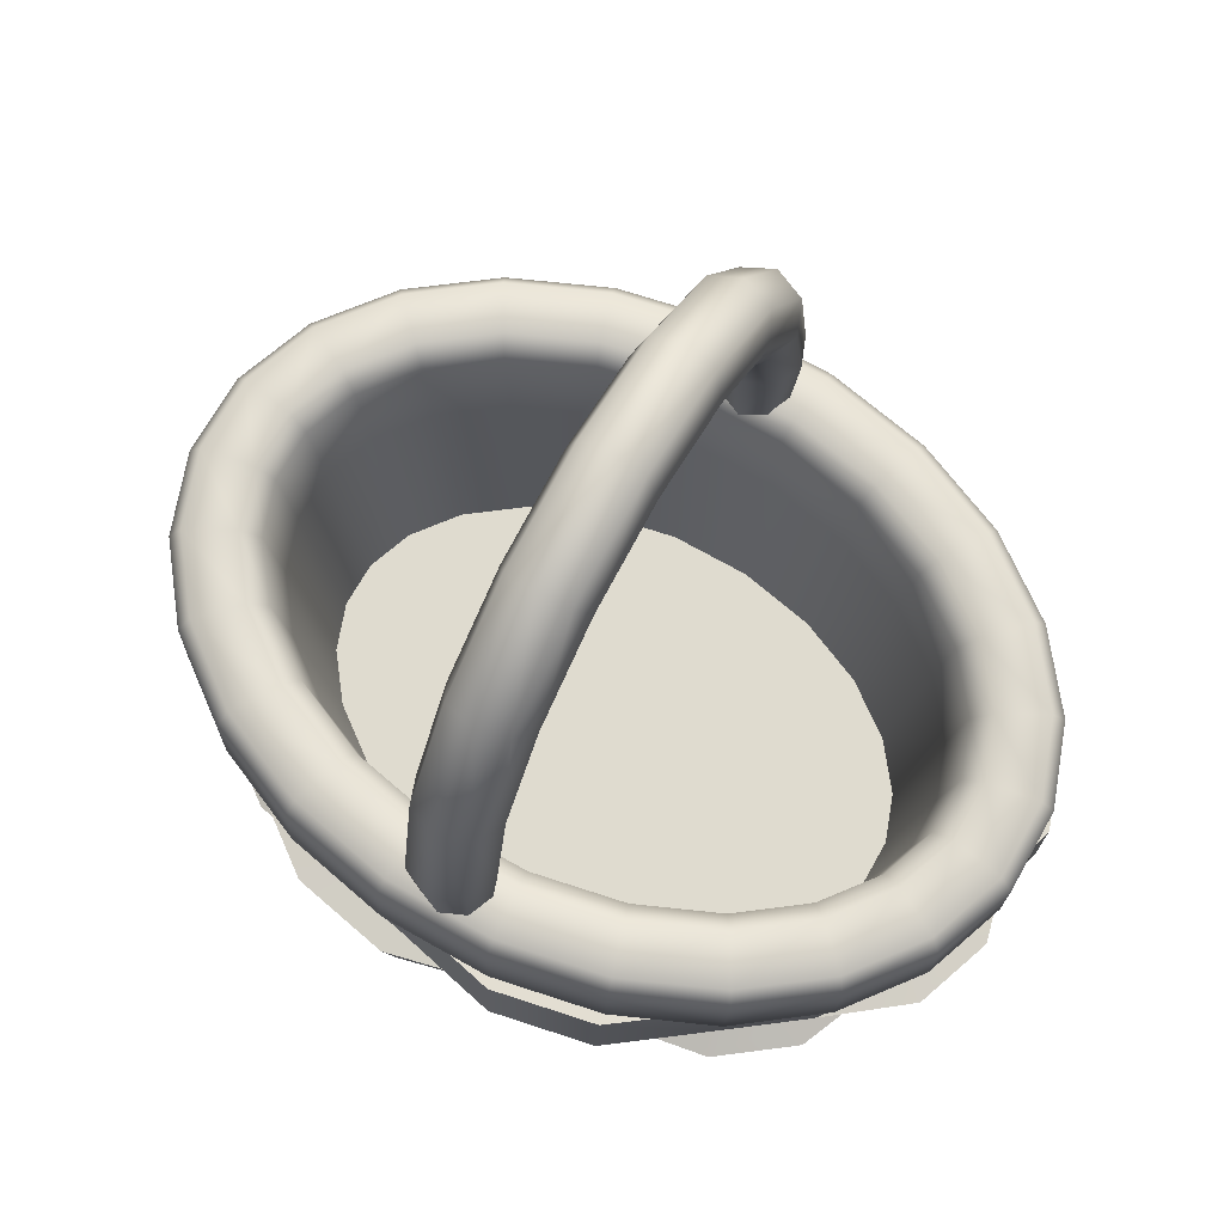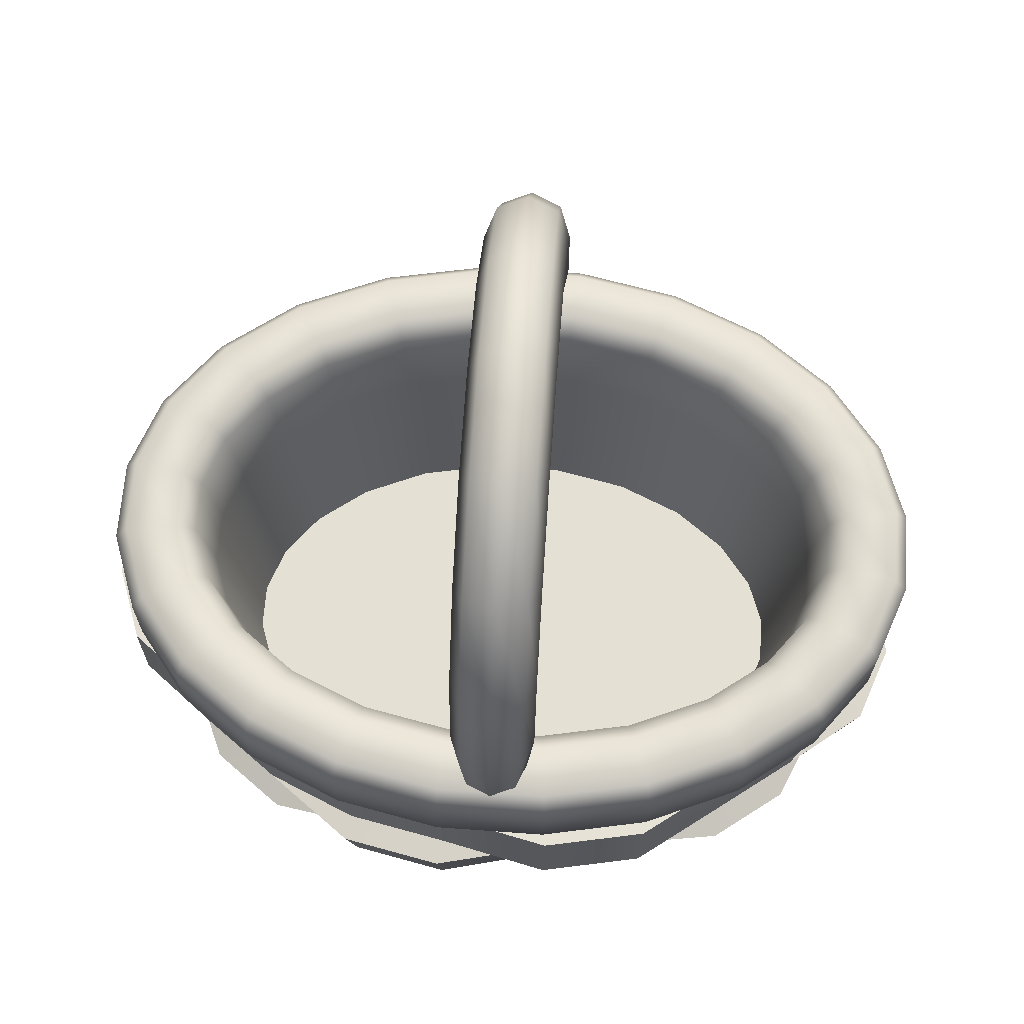
<metadata>
{"format":"obj","ext":"obj","renderer":"f3d","projection":"perspective","resolution":1024,"background":"white","views":[{"elev":70.3,"azim":-150.5,"up":"+Y"},{"elev":66.0,"azim":4.2,"up":"+Y"}]}
</metadata>
<code>
o picnic_basket_round
v 0.2672 0.0605 -0.222
v 0.1698 0.0605 -0.2641
v 0.343 0.0605 -0.1651
v 0.05823 0.0605 -0.2866
v -0.05823 0.0605 -0.2866
v -0.1698 0.0605 -0.2641
v -0.2672 0.0605 -0.222
v -0.343 0.0605 -0.1651
v -0.3929 0.0605 -0.1003
v -0.4168 0.0605 -0.03339
v -0.4168 0.0605 0.03339
v -0.3929 0.0605 0.1003
v -0.343 0.0605 0.1651
v -0.2672 0.0605 0.222
v -0.1698 0.0605 0.2641
v -0.05823 0.0605 0.2866
v 0.05823 0.0605 0.2866
v 0.1698 0.0605 0.2641
v 0.2672 0.0605 0.222
v 0.343 0.0605 0.1651
v 0.3929 0.0605 0.1003
v 0.4168 0.0605 0.03339
v 0.4168 0.0605 -0.03339
v 0.3929 0.0605 -0.1003
v 0.2312 0.4603 -0.4187
v 0.2262 0.484 -0.3996
v 0.3592 0.484 -0.342
v 0.3678 0.4603 -0.3595
v 0.467 0.484 -0.2612
v 0.4794 0.4604 -0.2759
v 0.5423 0.484 -0.1634
v 0.5583 0.4604 -0.1734
v 0.5808 0.484 -0.05554
v 0.5991 0.4604 -0.05915
v 0.5808 0.484 0.05554
v 0.5991 0.4604 0.05915
v 0.5423 0.484 0.1634
v 0.5583 0.4604 0.1734
v 0.467 0.484 0.2612
v 0.4794 0.4604 0.2759
v 0.3592 0.484 0.342
v 0.3678 0.4603 0.3595
v 0.2262 0.484 0.3996
v 0.2312 0.4603 0.4187
v 0.07724 0.484 0.4295
v 0.07887 0.4603 0.4493
v -0.07724 0.484 0.4295
v -0.07887 0.4603 0.4493
v -0.2262 0.484 0.3996
v -0.2312 0.4603 0.4187
v -0.3592 0.484 0.342
v -0.3678 0.4603 0.3595
v -0.467 0.484 0.2612
v -0.4794 0.4604 0.2759
v -0.5423 0.484 0.1634
v -0.5583 0.4604 0.1734
v -0.5808 0.484 0.05554
v -0.5991 0.4604 0.05915
v -0.5808 0.484 -0.05554
v -0.5991 0.4604 -0.05915
v -0.5423 0.484 -0.1634
v -0.5583 0.4604 -0.1734
v -0.467 0.484 -0.2612
v -0.4794 0.4604 -0.2759
v -0.3592 0.484 -0.342
v -0.3678 0.4603 -0.3595
v -0.2262 0.484 -0.3996
v -0.2312 0.4603 -0.4187
v -0.07724 0.484 -0.4295
v -0.07887 0.4603 -0.4493
v 0.07724 0.484 -0.4295
v 0.07887 0.4603 -0.4493
v 0.3079 0.46 -0.2557
v 0.3225 0.484 -0.2788
v 0.2044 0.484 -0.3299
v 0.1956 0.46 -0.3043
v 0.07002 0.484 -0.3569
v 0.06708 0.46 -0.3301
v -0.07002 0.484 -0.3569
v -0.06708 0.46 -0.3301
v -0.2044 0.484 -0.3299
v -0.1956 0.46 -0.3043
v -0.3225 0.484 -0.2788
v -0.3079 0.46 -0.2557
v -0.4155 0.484 -0.2091
v -0.3952 0.46 -0.1902
v -0.4778 0.484 -0.1282
v -0.4527 0.46 -0.1155
v -0.5082 0.484 -0.04297
v -0.4802 0.46 -0.03847
v -0.5082 0.484 0.04297
v -0.4802 0.46 0.03847
v -0.4778 0.484 0.1282
v -0.4527 0.46 0.1155
v -0.4155 0.484 0.2091
v -0.3952 0.46 0.1902
v -0.3225 0.484 0.2788
v -0.3079 0.46 0.2557
v -0.2044 0.484 0.3299
v -0.1956 0.46 0.3043
v -0.07002 0.484 0.3569
v -0.06708 0.46 0.3301
v 0.07002 0.484 0.3569
v 0.06708 0.46 0.3301
v 0.2044 0.484 0.3299
v 0.1956 0.46 0.3043
v 0.3225 0.484 0.2788
v 0.3079 0.46 0.2557
v 0.4155 0.484 0.2091
v 0.3952 0.46 0.1902
v 0.4778 0.484 0.1282
v 0.4527 0.46 0.1155
v 0.5082 0.484 0.04297
v 0.4802 0.46 0.03847
v 0.5082 0.484 -0.04297
v 0.4802 0.46 -0.03847
v 0.4778 0.484 -0.1282
v 0.4527 0.46 -0.1155
v 0.3952 0.46 -0.1902
v 0.4155 0.484 -0.2091
v 0.229 0.3712 -0.4228
v 0.2207 0.3509 -0.3996
v 0.351 0.3509 -0.3431
v 0.3647 0.371 -0.3639
v 0.4575 0.3509 -0.2633
v 0.4763 0.3707 -0.2802
v 0.5328 0.3509 -0.1655
v 0.5557 0.3704 -0.1767
v 0.5717 0.3509 -0.05645
v 0.5972 0.3702 -0.06041
v 0.5717 0.3509 0.05645
v 0.5972 0.3702 0.06041
v 0.5328 0.3509 0.1655
v 0.5557 0.3704 0.1767
v 0.4575 0.3509 0.2633
v 0.4763 0.3707 0.2802
v 0.351 0.3509 0.3431
v 0.3647 0.371 0.3639
v 0.2207 0.3509 0.3996
v 0.229 0.3712 0.4228
v 0.07527 0.3509 0.4288
v 0.07804 0.3714 0.4532
v -0.07527 0.3509 0.4288
v -0.07804 0.3714 0.4532
v -0.2207 0.3509 0.3996
v -0.229 0.3712 0.4228
v -0.351 0.3509 0.3431
v -0.3647 0.371 0.3639
v -0.4575 0.3509 0.2633
v -0.4763 0.3707 0.2802
v -0.5328 0.3509 0.1655
v -0.5557 0.3704 0.1767
v -0.5717 0.3509 0.05645
v -0.5972 0.3702 0.06041
v -0.5717 0.3509 -0.05645
v -0.5972 0.3702 -0.06041
v -0.5328 0.3509 -0.1655
v -0.5557 0.3704 -0.1767
v -0.4575 0.3509 -0.2633
v -0.4763 0.3707 -0.2802
v -0.351 0.3509 -0.3431
v -0.3647 0.371 -0.3639
v -0.2207 0.3509 -0.3996
v -0.229 0.3712 -0.4228
v -0.07527 0.3509 -0.4288
v -0.07804 0.3714 -0.4532
v 0.07527 0.3509 -0.4288
v 0.07804 0.3714 -0.4532
v 0.1795 0 -0.315
v 0.1891 0.02368 -0.3424
v 0.3008 0.02366 -0.294
v 0.2849 0 -0.2694
v 0.392 0.02364 -0.2256
v 0.3701 0 -0.2055
v 0.4565 0.02363 -0.1418
v 0.4295 0 -0.1284
v 0.4899 0.02362 -0.04837
v 0.4598 0 -0.0436
v 0.4899 0.02362 0.04837
v 0.4598 0 0.0436
v 0.4565 0.02363 0.1418
v 0.4295 0 0.1284
v 0.392 0.02364 0.2256
v 0.3701 0 0.2055
v 0.3008 0.02366 0.294
v 0.2849 0 0.2694
v 0.1891 0.02368 0.3424
v 0.1795 0 0.315
v 0.0645 0.02368 0.3674
v 0.06131 0 0.3388
v -0.0645 0.02368 0.3674
v -0.06131 0 0.3388
v -0.1891 0.02368 0.3424
v -0.1795 0 0.315
v -0.3008 0.02366 0.294
v -0.2849 0 0.2694
v -0.392 0.02364 0.2256
v -0.3701 0 0.2055
v -0.4565 0.02363 0.1418
v -0.4295 0 0.1284
v -0.4899 0.02362 0.04837
v -0.4598 0 0.0436
v -0.4899 0.02362 -0.04837
v -0.4598 0 -0.0436
v -0.4565 0.02363 -0.1418
v -0.4295 0 -0.1284
v -0.392 0.02364 -0.2256
v -0.3701 0 -0.2055
v -0.3008 0.02366 -0.294
v -0.2849 0 -0.2694
v -0.1891 0.02368 -0.3424
v -0.1795 0 -0.315
v -0.0645 0.02368 -0.3674
v -0.06131 0 -0.3388
v 0.0645 0.02368 -0.3674
v 0.06131 0 -0.3388
v 0.2075 0.1276 -0.3866
v 0.218 0.2367 -0.4056
v 0.3475 0.2364 -0.3494
v 0.3307 0.1273 -0.3331
v 0.07069 0.1277 -0.4141
v 0.07428 0.2368 -0.4345
v 0.454 0.236 -0.2693
v 0.4322 0.1269 -0.2568
v 0.5302 0.2356 -0.1701
v 0.5048 0.1265 -0.1622
v 0.5701 0.2353 -0.0582
v 0.5428 0.1262 -0.05551
v 0.5701 0.2353 0.0582
v 0.5428 0.1262 0.05551
v 0.5302 0.2356 0.1701
v 0.5048 0.1265 0.1622
v 0.454 0.236 0.2693
v 0.4322 0.1269 0.2568
v 0.3475 0.2364 0.3494
v 0.3307 0.1273 0.3331
v 0.218 0.2367 0.4056
v 0.2075 0.1276 0.3866
v 0.07428 0.2368 0.4345
v 0.07069 0.1277 0.4141
v -0.07428 0.2368 0.4345
v -0.07069 0.1277 0.4141
v -0.218 0.2367 0.4056
v -0.2075 0.1276 0.3866
v -0.3475 0.2364 0.3494
v -0.3307 0.1273 0.3331
v -0.454 0.236 0.2693
v -0.4322 0.1269 0.2568
v -0.5302 0.2356 0.1701
v -0.5048 0.1265 0.1622
v -0.5701 0.2353 0.0582
v -0.5428 0.1262 0.05551
v -0.5701 0.2353 -0.0582
v -0.5428 0.1262 -0.05551
v -0.5302 0.2356 -0.1701
v -0.5048 0.1265 -0.1622
v -0.454 0.236 -0.2693
v -0.4322 0.1269 -0.2568
v -0.3475 0.2364 -0.3494
v -0.3307 0.1273 -0.3331
v -0.218 0.2367 -0.4056
v -0.2075 0.1276 -0.3866
v -0.07428 0.2368 -0.4345
v -0.07069 0.1277 -0.4141
v 0.2954 0.345 -0.2454
v 0.1877 0.3449 -0.292
v 0.3792 0.345 -0.1825
v 0.06437 0.3449 -0.3168
v -0.06437 0.3449 -0.3168
v -0.1877 0.3449 -0.292
v -0.2954 0.345 -0.2454
v -0.3792 0.345 -0.1825
v -0.4344 0.345 -0.1109
v -0.4608 0.345 -0.03691
v -0.4608 0.345 0.03691
v -0.4344 0.345 0.1109
v -0.3792 0.345 0.1825
v -0.2954 0.345 0.2454
v -0.1877 0.3449 0.292
v -0.06437 0.3449 0.3168
v 0.06437 0.3449 0.3168
v 0.1877 0.3449 0.292
v 0.2954 0.345 0.2454
v 0.3792 0.345 0.1825
v 0.4344 0.345 0.1109
v 0.4608 0.345 0.03691
v 0.4608 0.345 -0.03691
v 0.4344 0.345 -0.1109
v -0.08256 0.3525 -0.4643
v -0.228 0.3525 -0.4351
v -0.606 0.3507 0.06831
v -0.5671 0.3507 0.1774
v 0.08256 0.3525 0.4643
v 0.228 0.3525 0.4351
v 0.606 0.3507 -0.06831
v 0.5671 0.3507 -0.1774
v 0.5645 0.2354 -0.182
v 0.6044 0.2351 -0.07006
v 0.2253 0.2383 0.4411
v 0.08158 0.2385 0.4701
v -0.5645 0.2354 0.182
v -0.6044 0.2351 0.07006
v -0.2253 0.2383 -0.4411
v -0.08158 0.2385 -0.4701
v 0.2146 0.1207 -0.4215
v 0.2252 0.2297 -0.4405
v -0.3207 0.007788 -0.3199
v 0.07785 0.1208 -0.449
v 0.08144 0.2299 -0.4694
v -0.4119 0.007771 -0.2515
v 0.6033 0.2265 0.06972
v 0.5761 0.1174 0.06703
v 0.5635 0.2268 0.1816
v 0.5381 0.1177 0.1737
v -0.4119 0.007771 0.2515
v -0.3207 0.007788 0.3199
v -0.08144 0.2299 0.4694
v -0.07785 0.1208 0.449
v -0.2252 0.2297 0.4405
v -0.2146 0.1207 0.4215
v 0.3207 0.007788 0.3199
v 0.4119 0.007771 0.2515
v -0.6033 0.2265 -0.06972
v -0.5761 0.1174 -0.06703
v -0.5635 0.2268 -0.1816
v -0.5381 0.1177 -0.1737
v 0.4119 0.007771 -0.2515
v 0.3207 0.007788 -0.3199
v 0.3506 0.1114 -0.359
v 0.4521 0.111 -0.2827
v 0.4521 0.111 0.2827
v 0.3506 0.1114 0.359
v -0.3506 0.1114 0.359
v -0.4521 0.111 0.2827
v -0.4521 0.111 -0.2827
v -0.3506 0.1114 -0.359
v 0 0.5864 -0.4438
v 0.04283 0.5874 -0.4256
v 0.05963 0.5898 -0.3827
v 0.04149 0.5924 -0.341
v 0 0.5935 -0.3242
v -0.04149 0.5924 -0.341
v -0.05963 0.5898 -0.3827
v -0.04283 0.5874 -0.4256
v 0 0.7597 -0.4098
v 0.04334 0.7526 -0.3927
v 0.05968 0.7359 -0.3524
v 0.04076 0.7202 -0.3145
v 0 0.7141 -0.2997
v -0.04076 0.7202 -0.3145
v -0.05968 0.7359 -0.3524
v -0.04334 0.7526 -0.3927
v 0 0.9037 -0.3137
v 0.0434 0.8905 -0.3005
v 0.05968 0.8596 -0.2696
v 0.04073 0.8306 -0.2407
v 0 0.8193 -0.2294
v -0.04073 0.8306 -0.2407
v -0.05968 0.8596 -0.2696
v -0.0434 0.8905 -0.3005
v 0 0.9998 -0.1698
v 0.0434 0.9826 -0.1626
v 0.05968 0.9423 -0.1459
v 0.04073 0.9044 -0.1302
v 0 0.8897 -0.1241
v -0.04073 0.9044 -0.1302
v -0.05968 0.9423 -0.1459
v -0.0434 0.9826 -0.1626
v 0 1.034 -0
v 0.0434 1.015 -0
v 0.05968 0.9713 -0
v 0.04073 0.9303 -0
v 0 0.9143 0
v -0.04073 0.9303 0
v -0.05968 0.9713 0
v -0.0434 1.015 -0
v 0 0.9998 0.1698
v 0.0434 0.9826 0.1626
v 0.05968 0.9423 0.1459
v 0.04073 0.9044 0.1302
v 0 0.8897 0.1241
v -0.04073 0.9044 0.1302
v -0.05968 0.9423 0.1459
v -0.0434 0.9826 0.1626
v 0 0.9037 0.3137
v 0.0434 0.8905 0.3005
v 0.05968 0.8596 0.2696
v 0.04073 0.8306 0.2407
v 0 0.8193 0.2294
v -0.04073 0.8306 0.2407
v -0.05968 0.8596 0.2696
v -0.0434 0.8905 0.3005
v 0 0.7597 0.4098
v 0.04334 0.7526 0.3927
v 0.05968 0.7359 0.3524
v 0.04076 0.7202 0.3145
v 0 0.7141 0.2997
v -0.04076 0.7202 0.3145
v -0.05968 0.7359 0.3524
v -0.04334 0.7526 0.3927
v 0 0.5864 0.4438
v 0.04283 0.5874 0.4256
v 0.05963 0.5898 0.3827
v 0.04149 0.5924 0.341
v 0 0.5935 0.3242
v -0.04149 0.5924 0.341
v -0.05963 0.5898 0.3827
v -0.04283 0.5874 0.4256
v -0.03382 0.4606 0.4176
v -0.04769 0.4606 0.3838
v -0.03366 0.4606 0.3502
v 0 0.4606 0.3363
v 0.03366 0.4606 0.3502
v 0.04769 0.4606 0.3838
v 0.03382 0.4606 0.4176
v 0 0.4606 0.4317
v -0.03382 0.4606 -0.4176
v -0.04769 0.4606 -0.3838
v -0.03366 0.4606 -0.3502
v 0 0.4606 -0.3363
v 0.03366 0.4606 -0.3502
v 0.04769 0.4606 -0.3838
v 0.03382 0.4606 -0.4176
v 0 0.4606 -0.4317
v -0 0.0605 0
v -0 0 0
f 239 237 299 300
f 31 29 120 117
f 33 31 117 115
f 35 33 115 113
f 37 35 113 111
f 39 37 111 109
f 41 39 109 107
f 43 41 107 105
f 45 43 105 103
f 47 45 103 101
f 49 47 101 99
f 51 49 99 97
f 53 51 97 95
f 55 53 95 93
f 57 55 93 91
f 59 57 91 89
f 61 59 89 87
f 63 61 87 85
f 65 63 85 83
f 67 65 83 81
f 69 67 81 79
f 71 69 79 77
f 276 277 13 12
f 265 266 2 1
f 26 71 77 75
f 222 167 122 218
f 168 72 25 121
f 166 70 72 168
f 164 68 70 166
f 162 66 68 164
f 160 64 66 162
f 158 62 64 160
f 156 60 62 158
f 154 58 60 156
f 152 56 58 154
f 150 54 56 152
f 148 52 54 150
f 146 50 52 148
f 144 48 50 146
f 142 46 48 144
f 140 44 46 142
f 138 42 44 140
f 136 40 42 138
f 134 38 40 136
f 132 36 38 134
f 130 34 36 132
f 128 32 34 130
f 126 30 32 128
f 124 28 30 126
f 121 25 28 124
f 219 123 125 223
f 29 27 74 120
f 151 153 291 292
f 222 263 304
f 257 159 161 259
f 255 157 159 257
f 253 155 157 255
f 125 127 296
f 251 249 301 302
f 161 163 290
f 245 147 149 247
f 243 145 147 245
f 241 143 145 243
f 237 235 299
f 263 261 303 304
f 153 155 291
f 233 135 137 235
f 231 133 135 233
f 229 131 133 231
f 249 247 301
f 269 270 6 5
f 284 285 21 20
f 277 278 14 13
f 270 271 7 6
f 285 286 22 21
f 278 279 15 14
f 271 272 8 7
f 286 287 23 22
f 279 280 16 15
f 272 273 9 8
f 287 288 24 23
f 280 281 17 16
f 273 274 10 9
f 288 267 3 24
f 267 265 1 3
f 281 282 18 17
f 274 275 11 10
f 266 268 4 2
f 282 283 19 18
f 275 276 12 11
f 268 269 5 4
f 283 284 20 19
f 28 25 26 27
f 30 28 27 29
f 32 30 29 31
f 34 32 31 33
f 36 34 33 35
f 38 36 35 37
f 40 38 37 39
f 42 40 39 41
f 44 42 41 43
f 46 44 43 45
f 48 46 45 47
f 50 48 47 49
f 52 50 49 51
f 54 52 51 53
f 56 54 53 55
f 58 56 55 57
f 60 58 57 59
f 62 60 59 61
f 64 62 61 63
f 66 64 63 65
f 68 66 65 67
f 70 68 67 69
f 72 70 69 71
f 25 72 71 26
f 74 75 76 73
f 120 74 73 119
f 75 77 78 76
f 77 79 80 78
f 79 81 82 80
f 81 83 84 82
f 83 85 86 84
f 85 87 88 86
f 87 89 90 88
f 89 91 92 90
f 91 93 94 92
f 93 95 96 94
f 95 97 98 96
f 97 99 100 98
f 99 101 102 100
f 101 103 104 102
f 103 105 106 104
f 105 107 108 106
f 107 109 110 108
f 109 111 112 110
f 111 113 114 112
f 113 115 116 114
f 115 117 118 116
f 117 120 119 118
f 27 26 75 74
f 168 121 122 167
f 166 168 167 165
f 164 166 165 163
f 162 164 163 161
f 160 162 161 159
f 158 160 159 157
f 156 158 157 155
f 154 156 155 153
f 152 154 153 151
f 150 152 151 149
f 148 150 149 147
f 146 148 147 145
f 144 146 145 143
f 142 144 143 141
f 140 142 141 139
f 138 140 139 137
f 136 138 137 135
f 134 136 135 133
f 132 134 133 131
f 130 132 131 129
f 128 130 129 127
f 126 128 127 125
f 124 126 125 123
f 121 124 123 122
f 170 171 172 169
f 171 173 174 172
f 173 175 176 174
f 175 177 178 176
f 177 179 180 178
f 179 181 182 180
f 181 183 184 182
f 183 185 186 184
f 185 187 188 186
f 187 189 190 188
f 189 191 192 190
f 191 193 194 192
f 193 195 196 194
f 195 197 198 196
f 197 199 200 198
f 199 201 202 200
f 201 203 204 202
f 203 205 206 204
f 205 207 208 206
f 207 209 210 208
f 209 211 212 210
f 211 213 214 212
f 213 215 216 214
f 215 170 169 216
f 218 122 123 219
f 217 220 329
f 251 253 323
f 175 226 228 177
f 226 225 227 228
f 177 228 230 179
f 245 246 320 319
f 179 230 232 181
f 254 252 324
f 218 219 306
f 236 238 332
f 234 233 235 236
f 185 183 322 321
f 236 235 237 238
f 187 238 240 189
f 238 237 239 240
f 189 240 242 191
f 263 222 309
f 191 242 244 193
f 257 258 326 325
f 220 217 305
f 211 209 307
f 246 245 247 248
f 248 250 334
f 248 247 249 250
f 199 250 252 201
f 250 249 251 252
f 201 252 254 203
f 221 264 308
f 203 254 256 205
f 175 173 327
f 317 318 240 239
f 234 236 332 331
f 258 257 259 260
f 260 262 336
f 260 259 261 262
f 211 262 264 213
f 262 261 263 264
f 213 264 221 215
f 231 233 313
f 183 181 322
f 220 219 223 224
f 215 221 217 170
f 228 227 311 312
f 246 248 334 333
f 224 223 225 226
f 108 110 284 283
f 78 80 269 268
f 92 94 276 275
f 106 108 283 282
f 76 78 268 266
f 90 92 275 274
f 104 106 282 281
f 119 73 265 267
f 118 119 267 288
f 88 90 274 273
f 102 104 281 280
f 116 118 288 287
f 86 88 273 272
f 100 102 280 279
f 114 116 287 286
f 84 86 272 271
f 98 100 279 278
f 112 114 286 285
f 82 84 271 270
f 96 98 278 277
f 110 112 285 284
f 80 82 270 269
f 73 76 266 265
f 94 96 277 276
f 131 229 298 295
f 223 125 296 297
f 303 290 289 304
f 259 161 290 303
f 301 292 291 302
f 155 253 302 291
f 247 149 292 301
f 299 294 293 300
f 143 241 300 293
f 235 137 294 299
f 297 296 295 298
f 253 251 302
f 227 225 297 298
f 141 143 293
f 241 239 300
f 149 151 292
f 229 227 298
f 139 141 293 294
f 225 223 297
f 165 167 289
f 129 131 295
f 137 139 294
f 261 259 303
f 163 165 289 290
f 127 129 295 296
f 167 222 304 289
f 310 335 336 307
f 314 313 233 234
f 312 311 313 314
f 193 244 333 316
f 316 333 334 315
f 318 317 319 320
f 323 324 252 251
f 262 211 307 336
f 324 323 325 326
f 263 309 308 264
f 226 175 327 330
f 308 309 306 305
f 242 240 318
f 256 254 324 326
f 250 199 315 334
f 239 241 317
f 217 221 308 305
f 230 228 312
f 253 255 325 323
f 244 242 318 320
f 222 218 306 309
f 227 229 311
f 258 256 326
f 241 243 319 317
f 232 230 312 314
f 255 257 325
f 322 331 332 321
f 246 244 320
f 229 231 313 311
f 243 245 319
f 238 187 321 332
f 234 232 314
f 305 306 219 220
f 170 217 329 328
f 328 329 330 327
f 205 256 335 310
f 195 193 316
f 187 185 321
f 220 224 330 329
f 197 195 316 315
f 171 170 328
f 207 205 310
f 256 258 335
f 224 226 330
f 199 197 315
f 244 246 333
f 258 260 336 335
f 173 171 328 327
f 209 207 310 307
f 232 234 331
f 181 232 331 322
f 337 345 346 338
f 338 346 347 339
f 339 347 348 340
f 340 348 349 341
f 341 349 350 342
f 342 350 351 343
f 343 351 352 344
f 344 352 345 337
f 345 353 354 346
f 346 354 355 347
f 347 355 356 348
f 348 356 357 349
f 349 357 358 350
f 350 358 359 351
f 351 359 360 352
f 352 360 353 345
f 353 361 362 354
f 354 362 363 355
f 355 363 364 356
f 356 364 365 357
f 357 365 366 358
f 358 366 367 359
f 359 367 368 360
f 360 368 361 353
f 361 369 370 362
f 362 370 371 363
f 363 371 372 364
f 364 372 373 365
f 365 373 374 366
f 366 374 375 367
f 367 375 376 368
f 368 376 369 361
f 369 377 378 370
f 370 378 379 371
f 371 379 380 372
f 372 380 381 373
f 373 381 382 374
f 374 382 383 375
f 375 383 384 376
f 376 384 377 369
f 377 385 386 378
f 378 386 387 379
f 379 387 388 380
f 380 388 389 381
f 381 389 390 382
f 382 390 391 383
f 383 391 392 384
f 384 392 385 377
f 385 393 394 386
f 386 394 395 387
f 387 395 396 388
f 388 396 397 389
f 389 397 398 390
f 390 398 399 391
f 391 399 400 392
f 392 400 393 385
f 393 401 402 394
f 394 402 403 395
f 395 403 404 396
f 396 404 405 397
f 397 405 406 398
f 398 406 407 399
f 399 407 408 400
f 400 408 401 393
f 338 339 422 423
f 401 408 409 416
f 404 403 414 413
f 343 344 417 418
f 406 405 412 411
f 339 340 421 422
f 407 406 411 410
f 402 401 416 415
f 344 337 424 417
f 405 404 413 412
f 341 342 419 420
f 340 341 420 421
f 403 402 415 414
f 337 338 423 424
f 342 343 418 419
f 408 407 410 409
f 1 2 425
f 2 4 425
f 4 5 425
f 5 6 425
f 6 7 425
f 7 8 425
f 8 9 425
f 9 10 425
f 10 11 425
f 11 12 425
f 12 13 425
f 13 14 425
f 14 15 425
f 15 16 425
f 16 17 425
f 17 18 425
f 18 19 425
f 19 20 425
f 20 21 425
f 21 22 425
f 22 23 425
f 23 24 425
f 24 3 425
f 3 1 425
f 169 172 426
f 172 174 426
f 174 176 426
f 176 178 426
f 178 180 426
f 180 182 426
f 182 184 426
f 184 186 426
f 186 188 426
f 188 190 426
f 190 192 426
f 192 194 426
f 194 196 426
f 196 198 426
f 198 200 426
f 200 202 426
f 202 204 426
f 204 206 426
f 206 208 426
f 208 210 426
f 210 212 426
f 212 214 426
f 214 216 426
f 216 169 426

</code>
